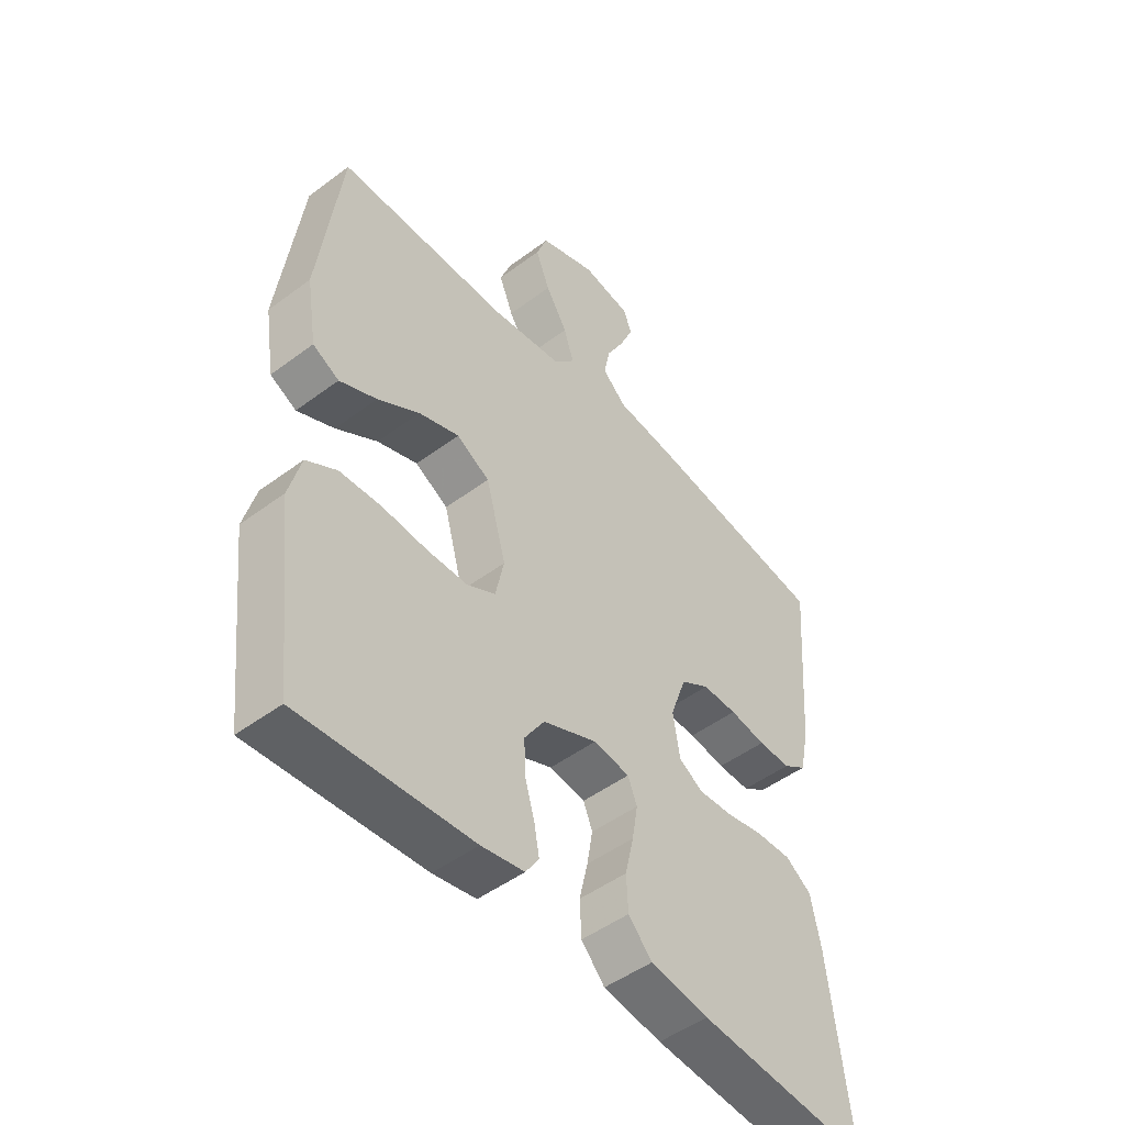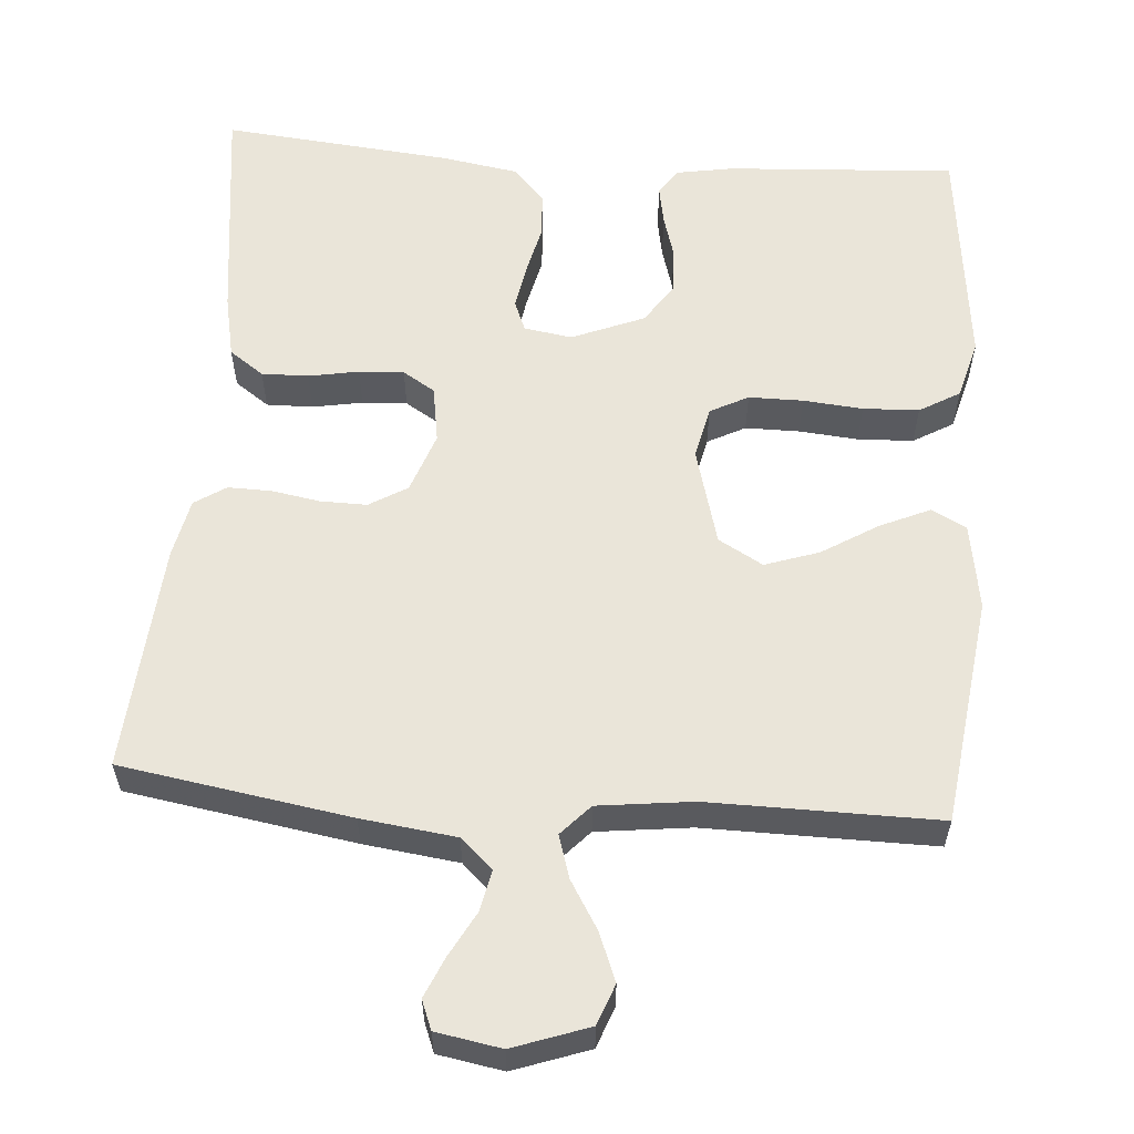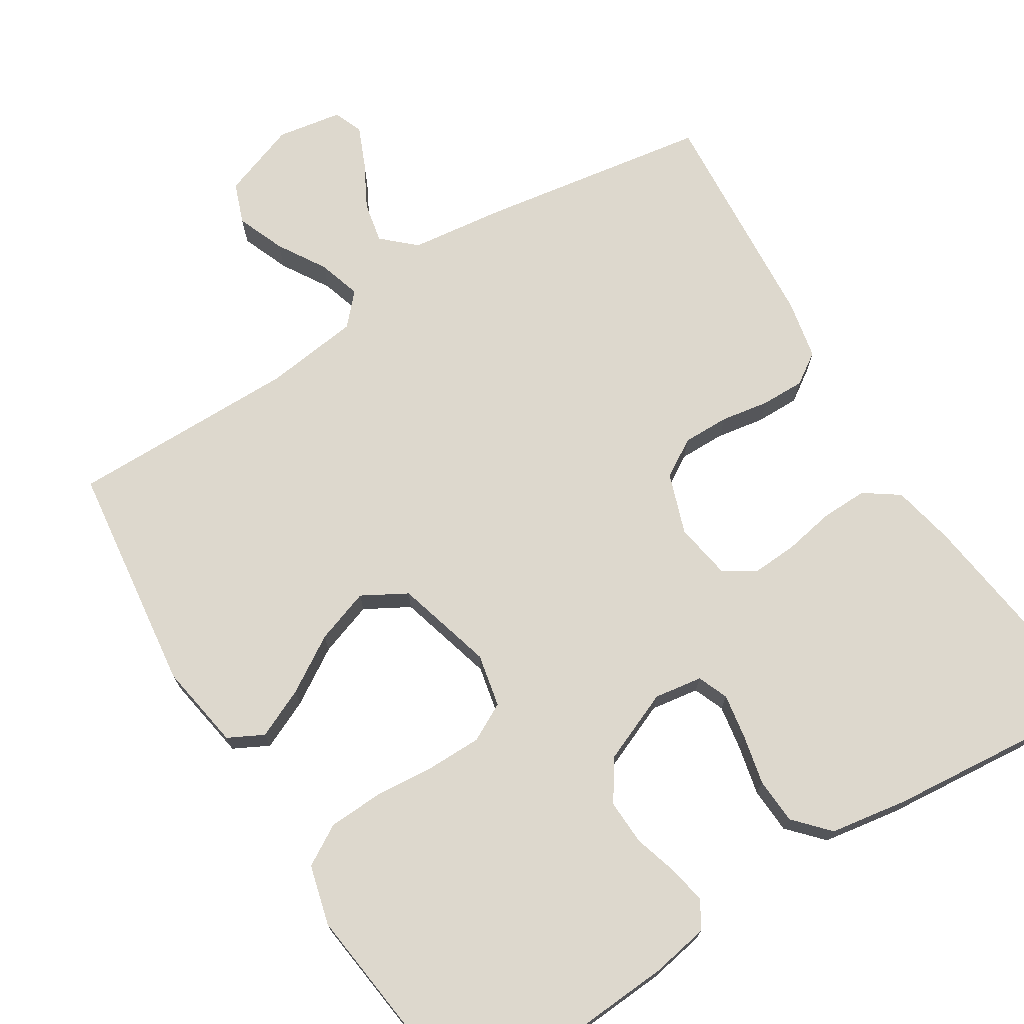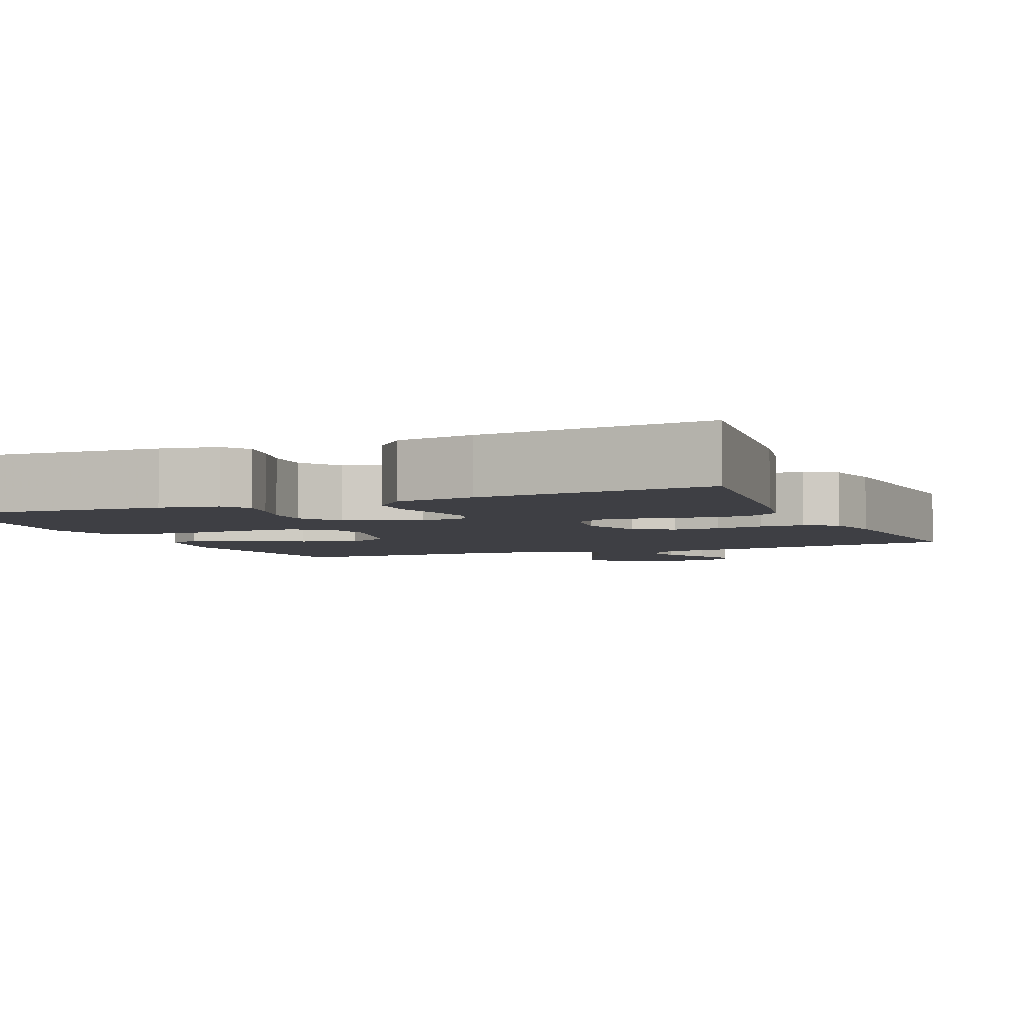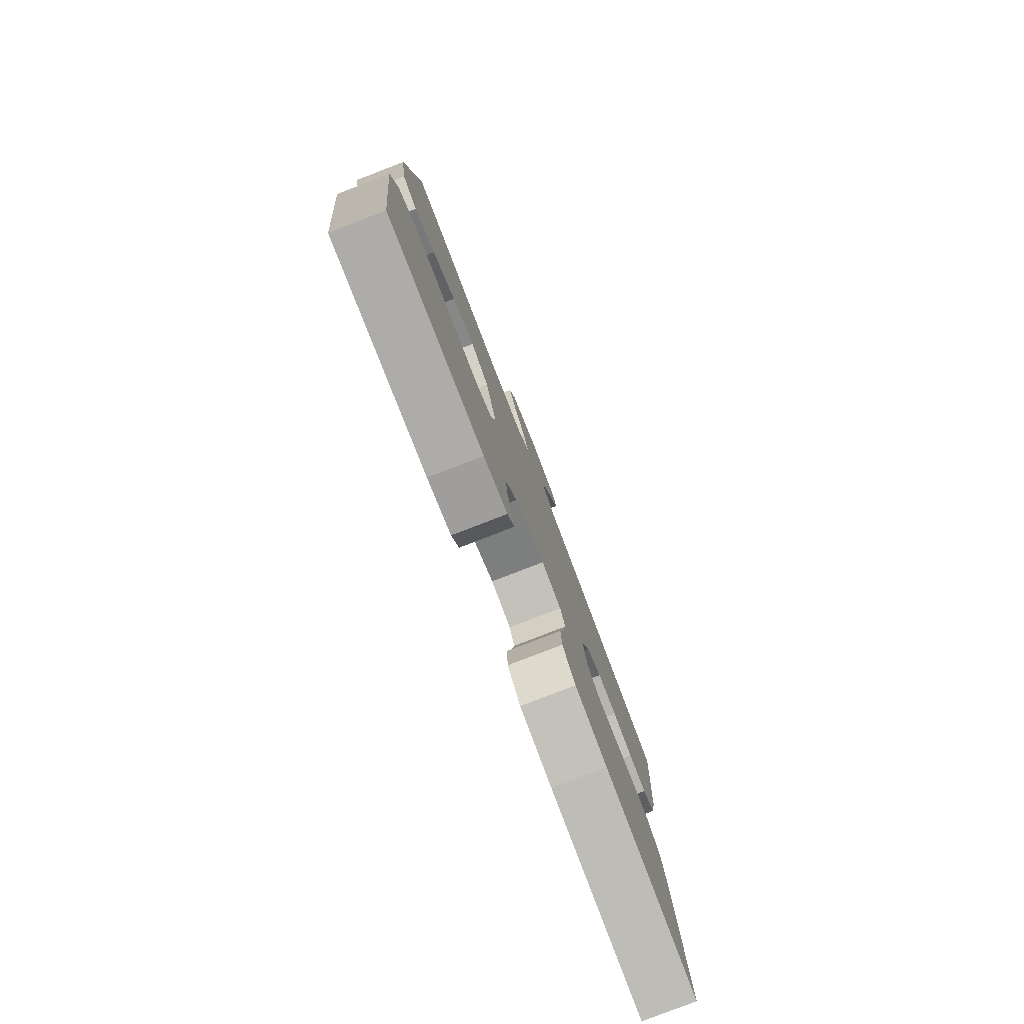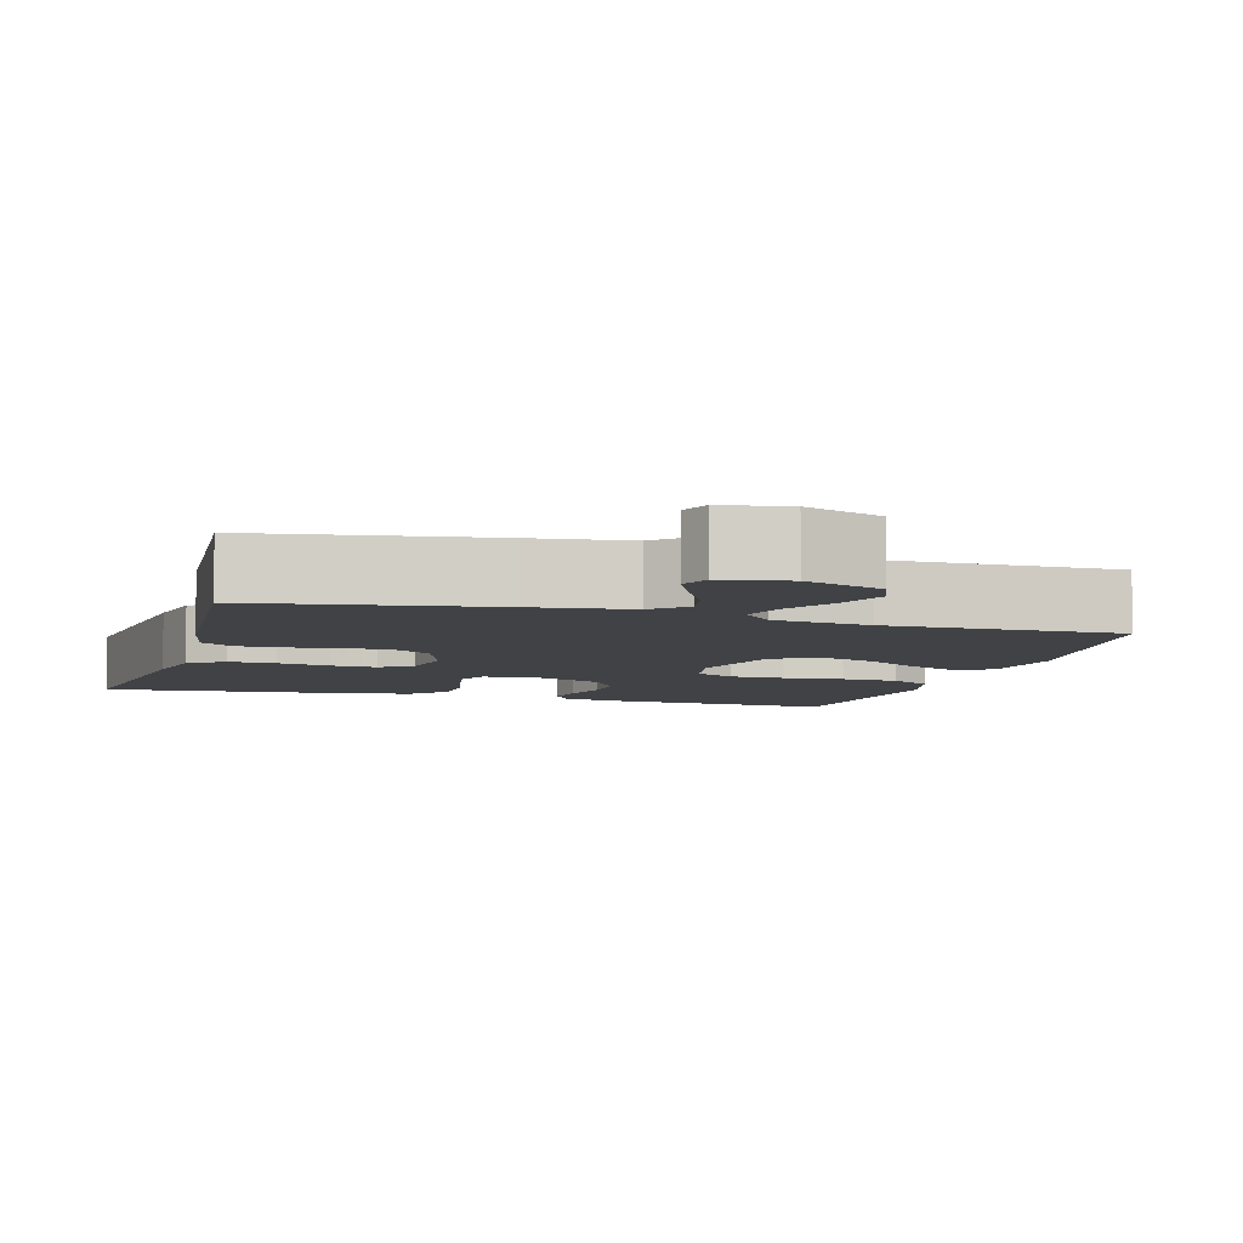
<metadata>
{"format":"obj","ext":"obj","renderer":"f3d","projection":"perspective","resolution":1024,"background":"white","views":[{"elev":-48.7,"azim":129.8,"up":"+Z"},{"elev":58.2,"azim":4.3,"up":"+Y"},{"elev":72.2,"azim":147.7,"up":"+Y"},{"elev":-4.4,"azim":-157.1,"up":"+Y"},{"elev":-79.8,"azim":111.1,"up":"+Z"},{"elev":-6.5,"azim":-16.3,"up":"+Y"}]}
</metadata>
<code>
v 0.5 0.07 -0.5
v 0.2 0.07 -0.482
v 0.125 0.07 -0.469
v 0.102 0.07 -0.434
v 0.111 0.07 -0.384
v 0.128 0.07 -0.326
v 0.13 0.07 -0.267
v 0.095 0.07 -0.214
v 0 0.07 -0.175
v -0.063 0.07 -0.185
v -0.079 0.07 -0.225
v -0.069 0.07 -0.284
v -0.054 0.07 -0.349
v -0.057 0.07 -0.409
v -0.098 0.07 -0.454
v -0.2 0.07 -0.471
v -0.5 0.07 -0.5
v -0.463 0.07 -0.2
v -0.446 0.07 -0.117
v -0.401 0.07 -0.085
v -0.34 0.07 -0.086
v -0.274 0.07 -0.098
v -0.215 0.07 -0.101
v -0.173 0.07 -0.075
v -0.161 0.07 0
v -0.189 0.07 0.079
v -0.239 0.07 0.109
v -0.3 0.07 0.108
v -0.363 0.07 0.097
v -0.42 0.07 0.096
v -0.461 0.07 0.123
v -0.477 0.07 0.2
v -0.5 0.07 0.5
v -0.2 0.07 0.549
v -0.076 0.07 0.565
v -0.034 0.07 0.604
v -0.045 0.07 0.657
v -0.077 0.07 0.716
v -0.1 0.07 0.769
v -0.085 0.07 0.807
v 0 0.07 0.822
v 0.099 0.07 0.787
v 0.119 0.07 0.734
v 0.094 0.07 0.671
v 0.056 0.07 0.608
v 0.039 0.07 0.552
v 0.076 0.07 0.512
v 0.2 0.07 0.497
v 0.5 0.07 0.5
v 0.539 0.07 0.2
v 0.521 0.07 0.087
v 0.475 0.07 0.063
v 0.41 0.07 0.092
v 0.337 0.07 0.137
v 0.266 0.07 0.161
v 0.208 0.07 0.128
v 0.173 0.07 0
v 0.188 0.07 -0.069
v 0.238 0.07 -0.095
v 0.309 0.07 -0.095
v 0.387 0.07 -0.088
v 0.46 0.07 -0.091
v 0.513 0.07 -0.122
v 0.534 0.07 -0.2
v 0.5 0 -0.5
v 0.2 0 -0.482
v 0.125 0 -0.469
v 0.102 0 -0.434
v 0.111 0 -0.384
v 0.128 0 -0.326
v 0.13 0 -0.267
v 0.095 0 -0.214
v 0 0 -0.175
v -0.063 0 -0.185
v -0.079 0 -0.225
v -0.069 0 -0.284
v -0.054 0 -0.349
v -0.057 0 -0.409
v -0.098 0 -0.454
v -0.2 0 -0.471
v -0.5 0 -0.5
v -0.463 0 -0.2
v -0.446 0 -0.117
v -0.401 0 -0.085
v -0.34 0 -0.086
v -0.274 0 -0.098
v -0.215 0 -0.101
v -0.173 0 -0.075
v -0.161 0 0
v -0.189 0 0.079
v -0.239 0 0.109
v -0.3 0 0.108
v -0.363 0 0.097
v -0.42 0 0.096
v -0.461 0 0.123
v -0.477 0 0.2
v -0.5 0 0.5
v -0.2 0 0.549
v -0.076 0 0.565
v -0.034 0 0.604
v -0.045 0 0.657
v -0.077 0 0.716
v -0.1 0 0.769
v -0.085 0 0.807
v 0 0 0.822
v 0.099 0 0.787
v 0.119 0 0.734
v 0.094 0 0.671
v 0.056 0 0.608
v 0.039 0 0.552
v 0.076 0 0.512
v 0.2 0 0.497
v 0.5 0 0.5
v 0.539 0 0.2
v 0.521 0 0.087
v 0.475 0 0.063
v 0.41 0 0.092
v 0.337 0 0.137
v 0.266 0 0.161
v 0.208 0 0.128
v 0.173 0 0
v 0.188 0 -0.069
v 0.238 0 -0.095
v 0.309 0 -0.095
v 0.387 0 -0.088
v 0.46 0 -0.091
v 0.513 0 -0.122
v 0.534 0 -0.2
f 4 5 6
f 3 4 6
f 2 3 6
f 1 2 6
f 64 1 6
f 63 64 6
f 62 63 6
f 61 62 6
f 60 61 6
f 59 60 6 7
f 58 59 7 8
f 57 58 8 9
f 56 57 9 10
f 52 53 54
f 51 52 54
f 50 51 54
f 49 50 54
f 48 49 54
f 47 48 54 55
f 46 47 55 56
f 43 44 45
f 42 43 45
f 41 42 45
f 40 41 45
f 39 40 45
f 38 39 45
f 37 38 45
f 36 37 45 46
f 46 56 10
f 36 46 10
f 35 36 10
f 33 34 35
f 32 33 35
f 31 32 35
f 30 31 35
f 29 30 35
f 28 29 35
f 20 21 22
f 19 20 22
f 18 19 22
f 17 18 22
f 16 17 22
f 15 16 22
f 14 15 22
f 13 14 22
f 12 13 22
f 11 12 22 23
f 10 11 23 24
f 27 28 35
f 26 27 35
f 25 26 35 10
f 10 24 25
f 70 69 68
f 70 68 67
f 70 67 66
f 70 66 65
f 70 65 128
f 70 128 127
f 70 127 126
f 70 126 125
f 70 125 124
f 71 70 124 123
f 72 71 123 122
f 73 72 122 121
f 74 73 121 120
f 118 117 116
f 118 116 115
f 118 115 114
f 118 114 113
f 118 113 112
f 119 118 112 111
f 120 119 111 110
f 109 108 107
f 109 107 106
f 109 106 105
f 109 105 104
f 109 104 103
f 109 103 102
f 109 102 101
f 110 109 101 100
f 74 120 110
f 74 110 100
f 74 100 99
f 99 98 97
f 99 97 96
f 99 96 95
f 99 95 94
f 99 94 93
f 99 93 92
f 86 85 84
f 86 84 83
f 86 83 82
f 86 82 81
f 86 81 80
f 86 80 79
f 86 79 78
f 86 78 77
f 86 77 76
f 87 86 76 75
f 88 87 75 74
f 99 92 91
f 99 91 90
f 74 99 90 89
f 89 88 74
f 1 65 66 2
f 2 66 67 3
f 3 67 68 4
f 4 68 69 5
f 5 69 70 6
f 6 70 71 7
f 7 71 72 8
f 8 72 73 9
f 9 73 74 10
f 10 74 75 11
f 11 75 76 12
f 12 76 77 13
f 13 77 78 14
f 14 78 79 15
f 15 79 80 16
f 16 80 81 17
f 17 81 82 18
f 18 82 83 19
f 19 83 84 20
f 20 84 85 21
f 21 85 86 22
f 22 86 87 23
f 23 87 88 24
f 24 88 89 25
f 25 89 90 26
f 26 90 91 27
f 27 91 92 28
f 28 92 93 29
f 29 93 94 30
f 30 94 95 31
f 31 95 96 32
f 32 96 97 33
f 33 97 98 34
f 34 98 99 35
f 35 99 100 36
f 36 100 101 37
f 37 101 102 38
f 38 102 103 39
f 39 103 104 40
f 40 104 105 41
f 41 105 106 42
f 42 106 107 43
f 43 107 108 44
f 44 108 109 45
f 45 109 110 46
f 46 110 111 47
f 47 111 112 48
f 48 112 113 49
f 49 113 114 50
f 50 114 115 51
f 51 115 116 52
f 52 116 117 53
f 53 117 118 54
f 54 118 119 55
f 55 119 120 56
f 56 120 121 57
f 57 121 122 58
f 58 122 123 59
f 59 123 124 60
f 60 124 125 61
f 61 125 126 62
f 62 126 127 63
f 63 127 128 64
f 64 128 65 1

</code>
